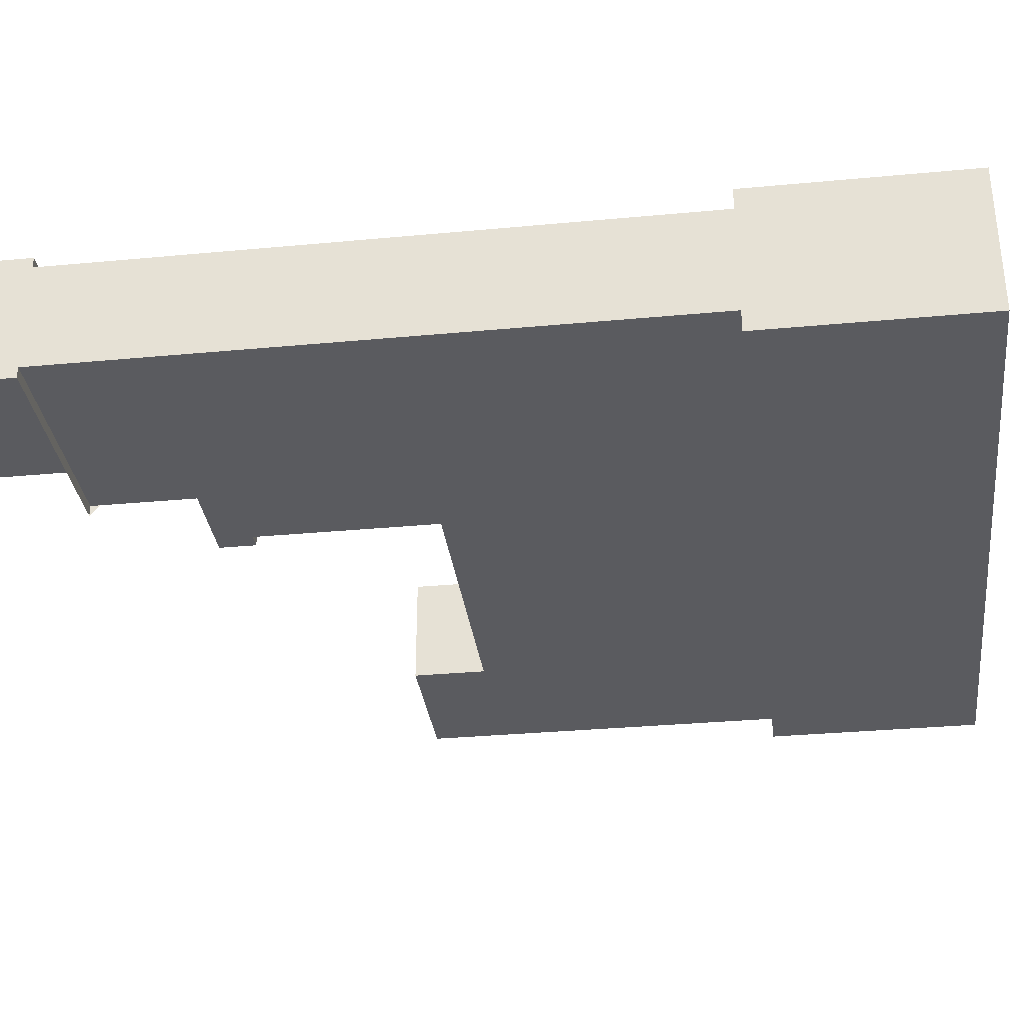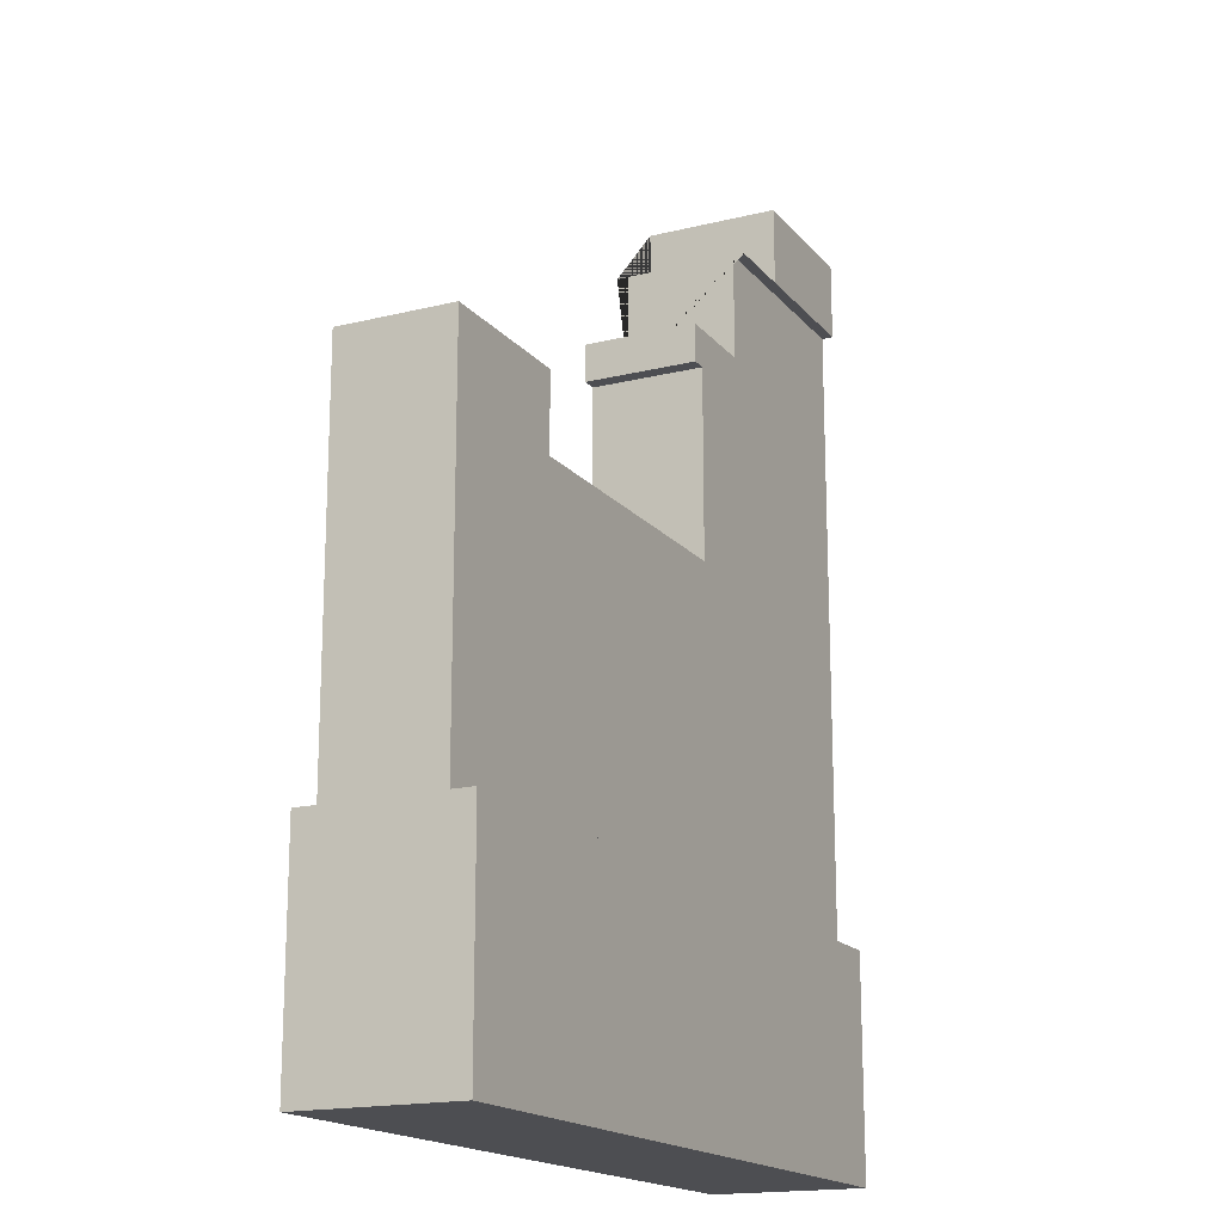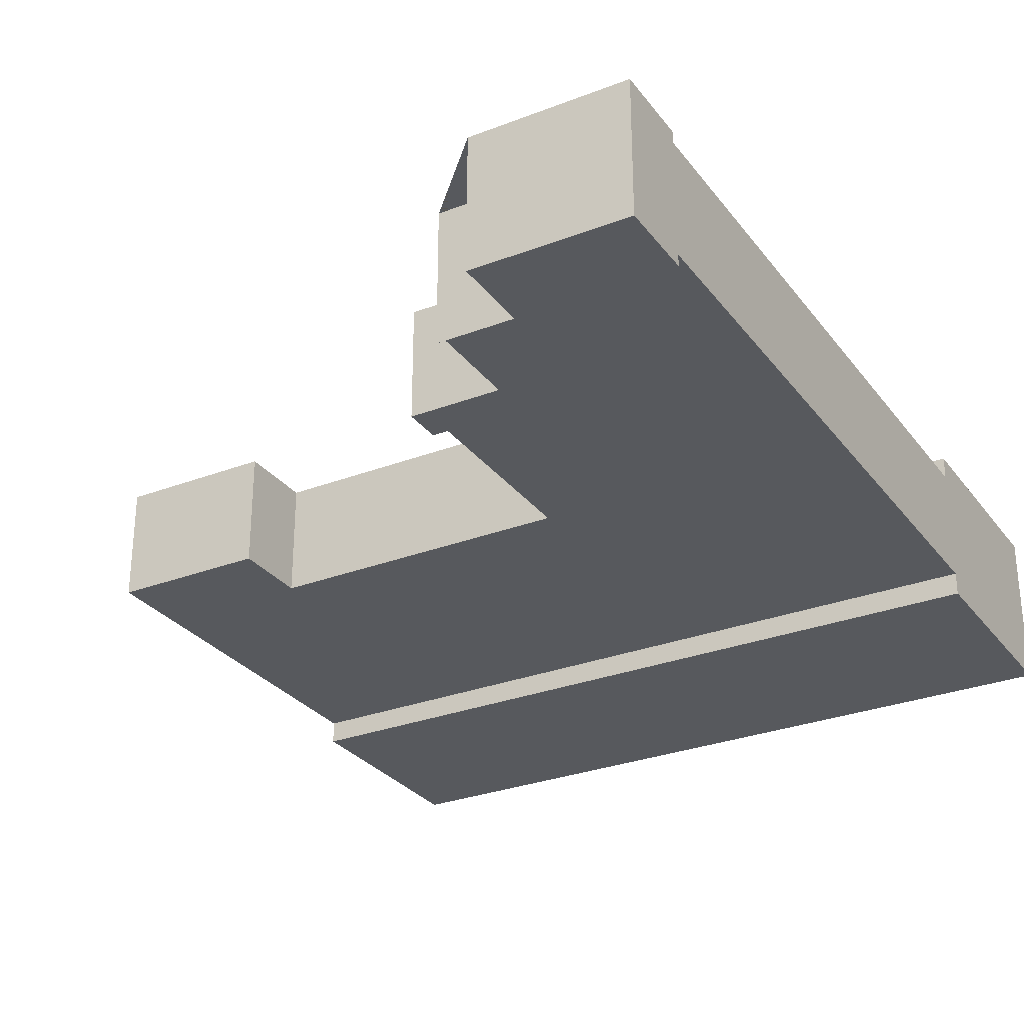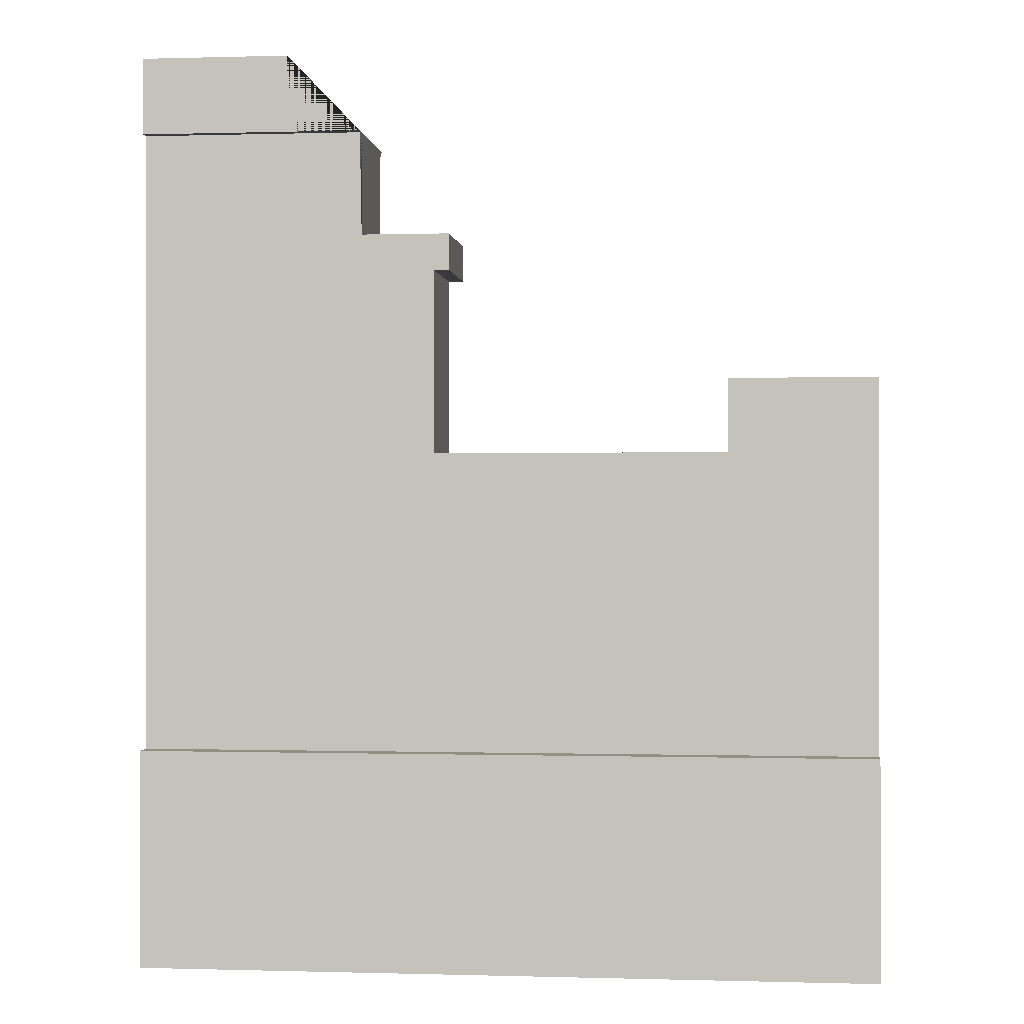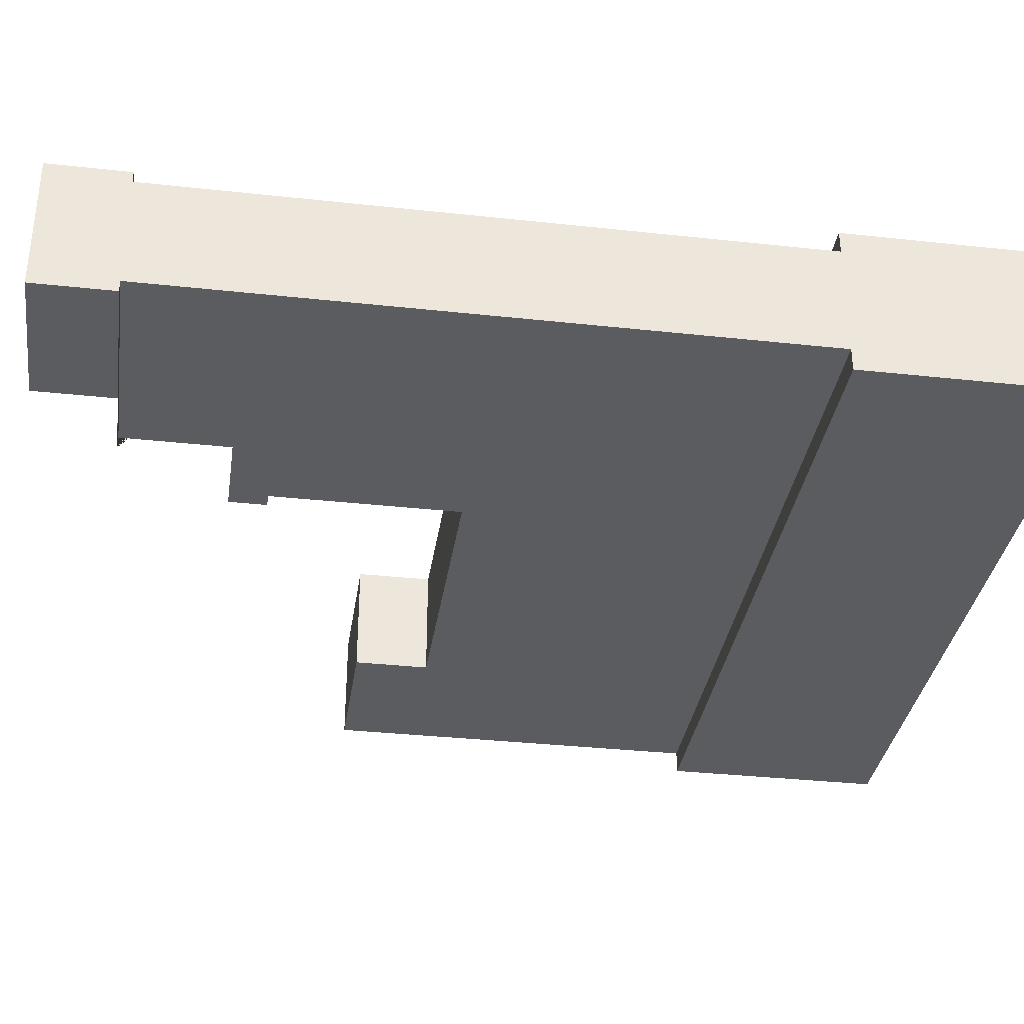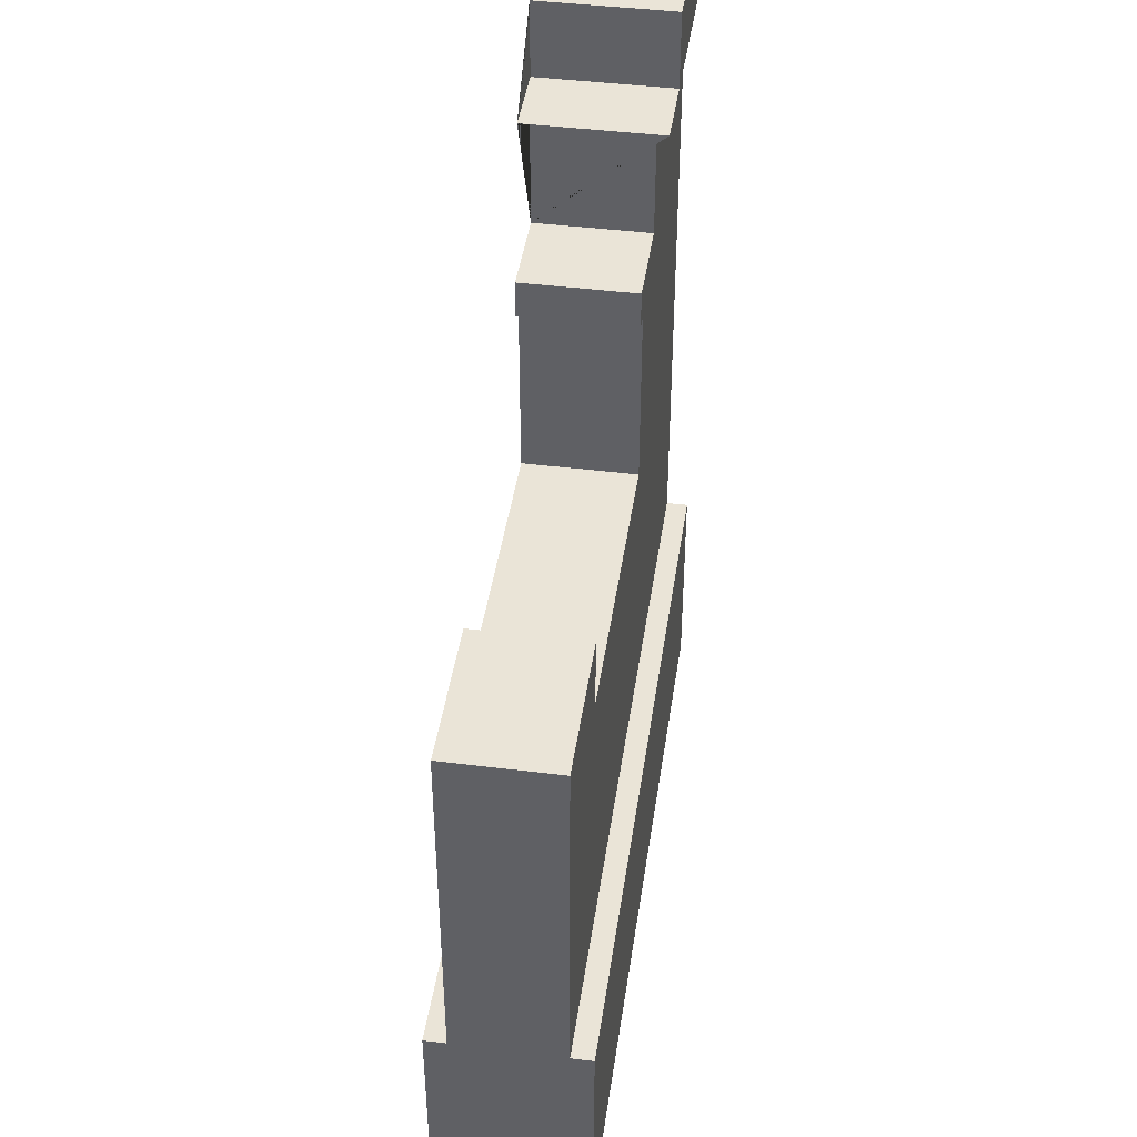
<metadata>
{"format":"obj","ext":"obj","renderer":"f3d","projection":"perspective","resolution":1024,"background":"white","views":[{"elev":-32.8,"azim":-82.6,"up":"+Z"},{"elev":-17.2,"azim":116.3,"up":"+Y"},{"elev":-29.1,"azim":-150.3,"up":"+Z"},{"elev":-0.2,"azim":6.2,"up":"+Y"},{"elev":-34.3,"azim":-98.4,"up":"+Z"},{"elev":43.6,"azim":98.3,"up":"+Y"}]}
</metadata>
<code>
o Cube.129_Cube.149
v -21.52 -1e-06 -73.51
v -21.52 12.5 -73.51
v -21.52 -1e-06 -75.01
v -21.52 12.5 -75.01
v -11.49 -1e-06 -73.51
v -11.49 -1e-06 -75.01
v -21.52 2.972 -73.51
v -21.52 2.972 -75.01
v -11.49 2.972 -75.01
v -11.49 2.972 -73.51
v -21.52 2.972 -75.31
v -21.52 -1e-06 -75.31
v -11.49 -1e-06 -75.31
v -11.49 2.972 -75.31
v -11.49 2.972 -73.21
v -11.49 -1e-06 -73.21
v -21.52 -1e-06 -73.21
v -21.52 2.972 -73.21
v -21.52 11.46 -73.51
v -21.52 11.46 -75.01
v -21.52 11.46 -73.36
v -21.52 12.5 -73.36
v -21.52 12.5 -75.16
v -21.52 11.46 -75.16
v -11.49 8.052 -75.01
v -11.49 8.052 -73.51
v -13.5 7.052 -73.51
v -13.5 7.052 -75.01
v -17.5 7.052 -75.01
v -17.5 7.052 -73.51
v -17.5 9.552 -75.01
v -17.5 9.552 -73.51
v -13.5 8.052 -73.51
v -13.5 8.052 -75.01
v -18.5 10.05 -73.51
v -18.5 10.05 -75.01
v -18.5 11.46 -75.16
v -18.5 11.46 -75.01
v -18.5 11.46 -73.36
v -18.5 11.46 -73.51
v -18.5 11.46 -73.36
v -18.5 11.46 -75.16
v -19.51 11.46 -73.36
v -19.51 11.46 -75.16
v -19.51 12.5 -75.01
v -19.51 12.5 -75.16
v -19.51 12.5 -73.51
v -19.51 12.5 -73.36
v -17.29 10.05 -73.51
v -17.29 9.552 -73.51
v -17.29 9.552 -75.01
v -17.29 9.682 -75.01
v -17.29 10.05 -75.01
f 19 2 4 20
f 3 6 5 1
f 6 3 12 13
f 6 9 10 5
f 9 6 13 14
f 1 7 8 3
f 16 15 18 17
f 12 11 14 13
f 5 10 15 16
f 8 9 14 11
f 10 7 18 15
f 3 8 11 12
f 7 1 17 18
f 1 5 16 17
f 30 32 35
f 9 25 26 10
f 36 31 29
f 7 19 20 8
f 24 23 46 44 42 37
f 19 40 39 21
f 4 45 46 23
f 2 19 21 22
f 20 4 23 24
f 28 27 33 34
f 34 33 26 25
f 30 29 31 32
f 29 30 27 28
f 32 31 51 50
f 37 38 20 24
f 39 41 43 48 22 21
f 35 36 38 37 42 41 39 40
f 36 35 49 53
f 48 47 2 22
f 43 44 46 45 47 48
f 47 45 4 2
f 44 43 41 42
f 49 50 51 52 53
f 7 10 30
f 10 26 27
f 26 33 27
f 10 27 30
f 40 19 35
f 19 7 30
f 35 19 30
f 50 49 32
f 49 35 32
f 8 20 29
f 20 38 36
f 36 53 31
f 53 52 31
f 20 36 29
f 25 9 28
f 9 8 29
f 28 9 29
f 28 34 25
f 52 51 31

</code>
